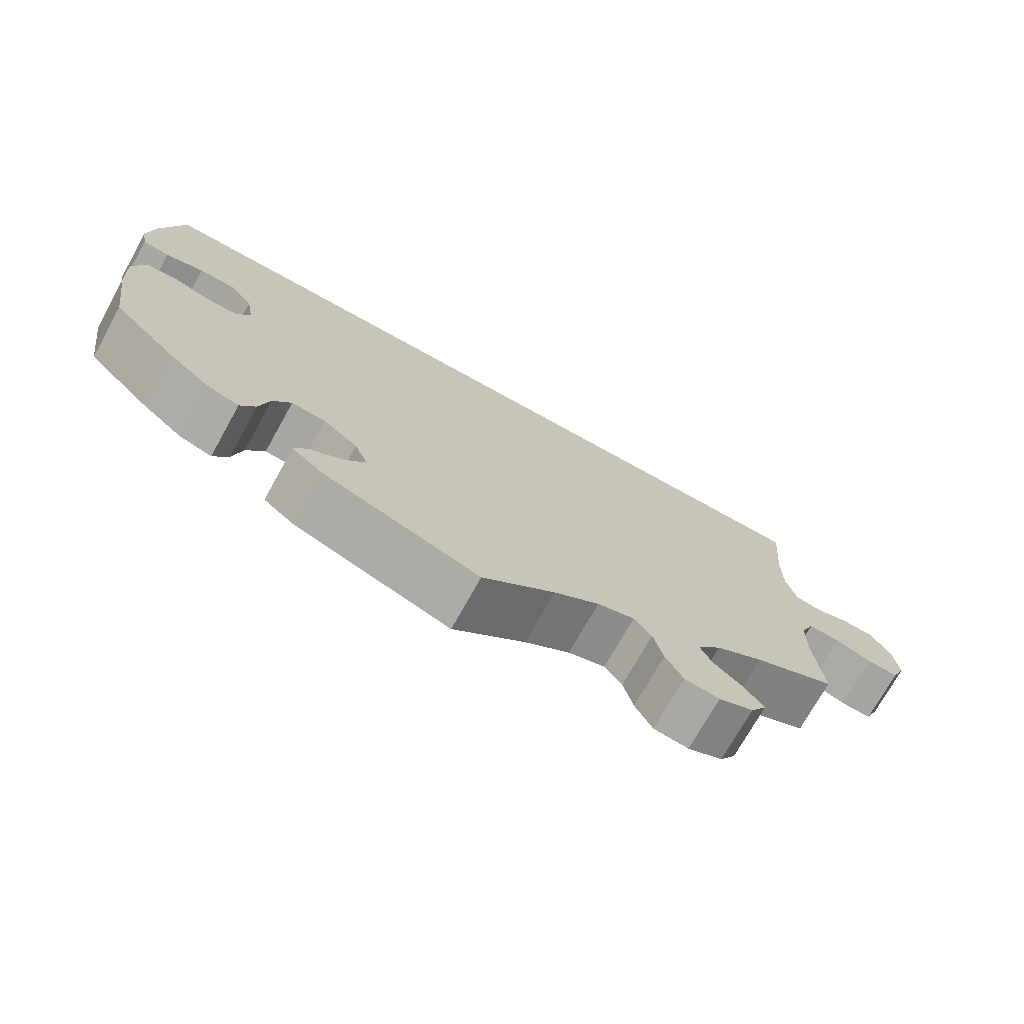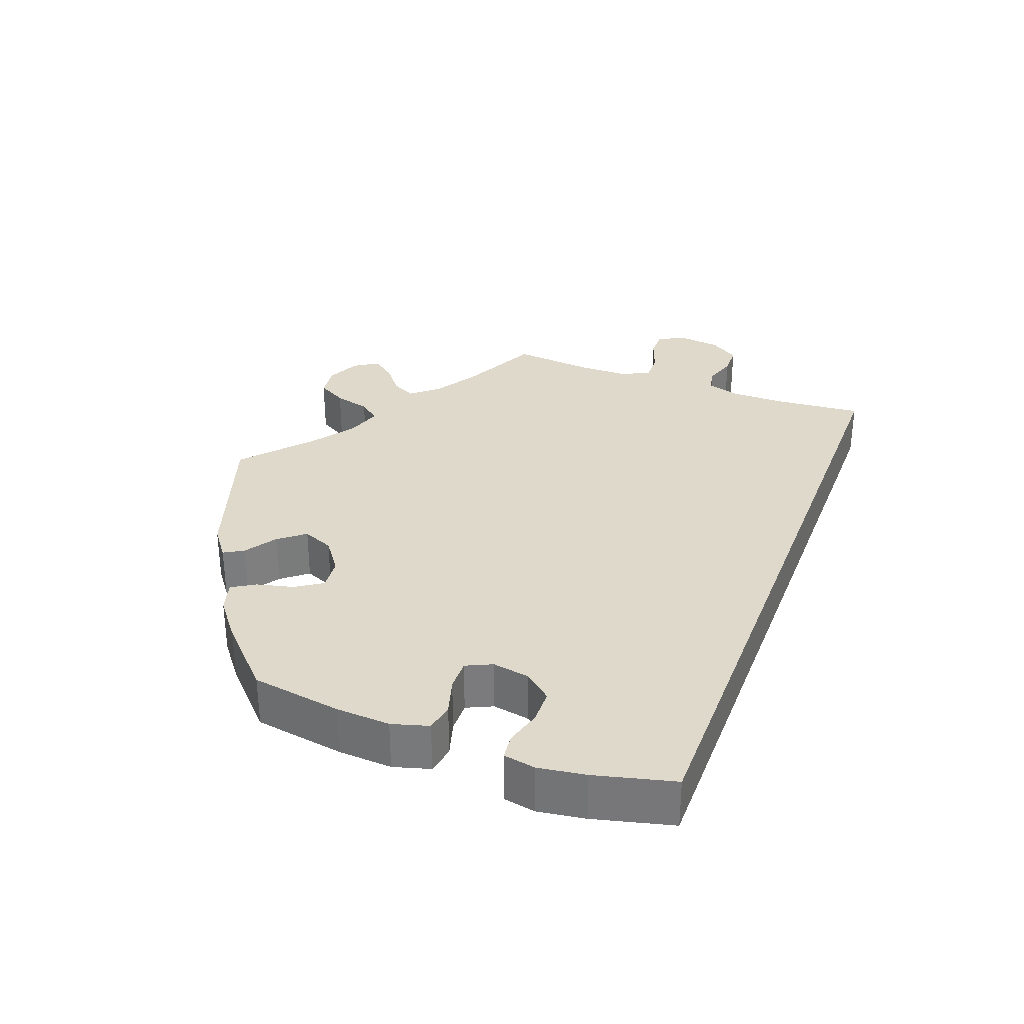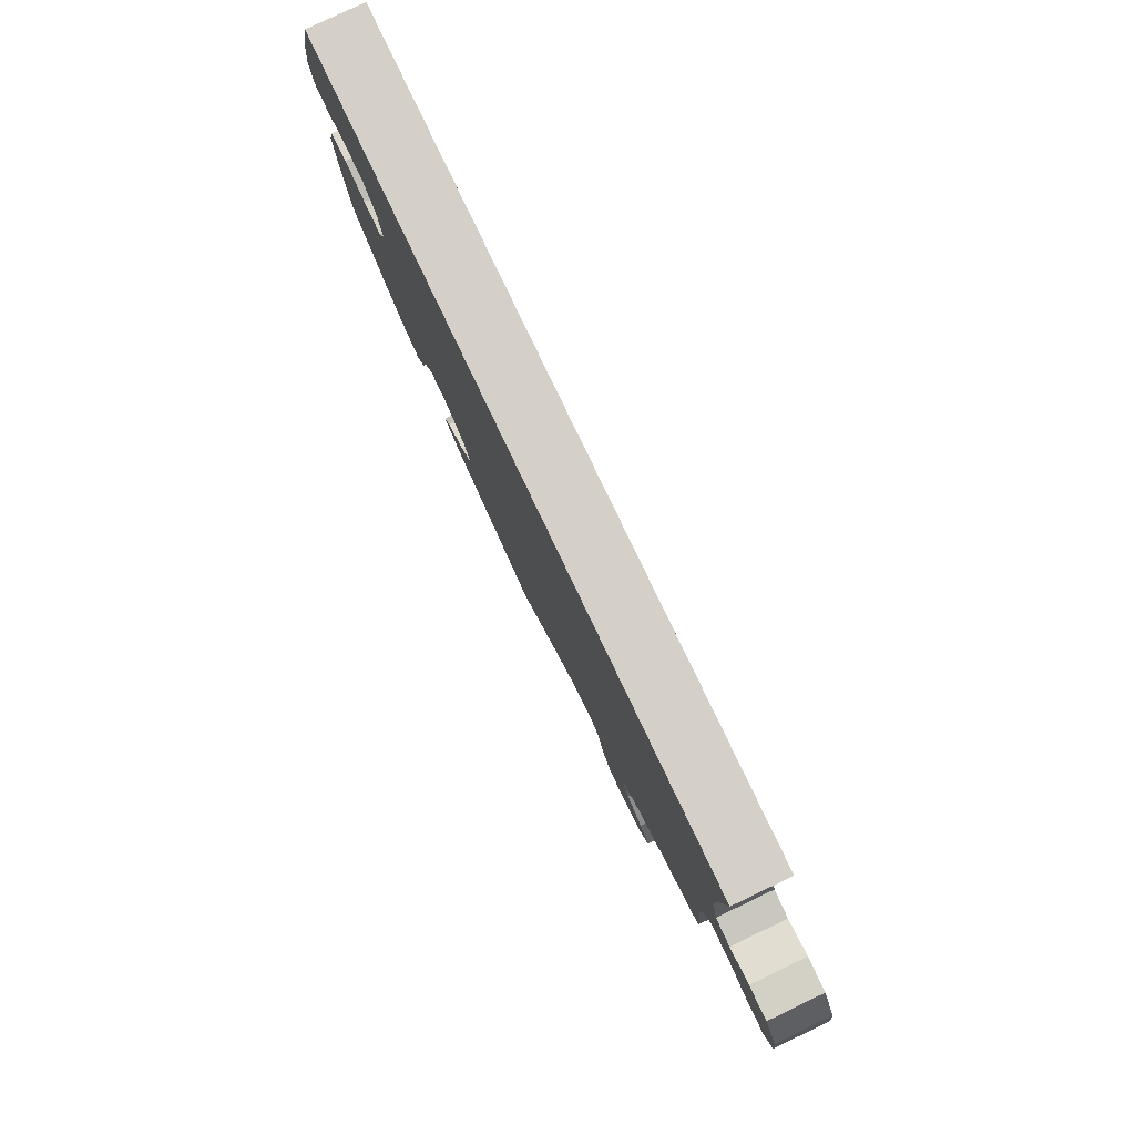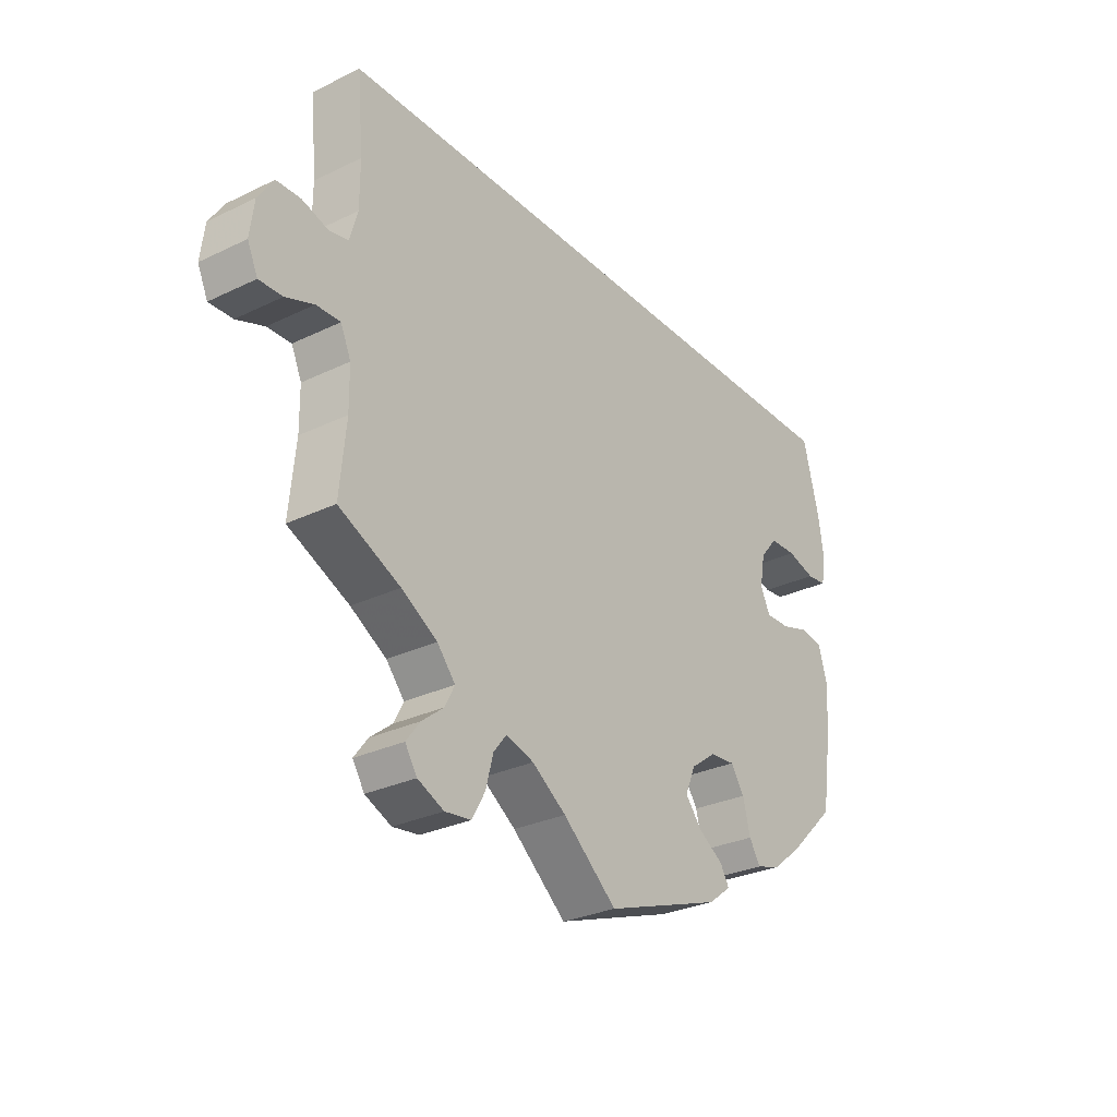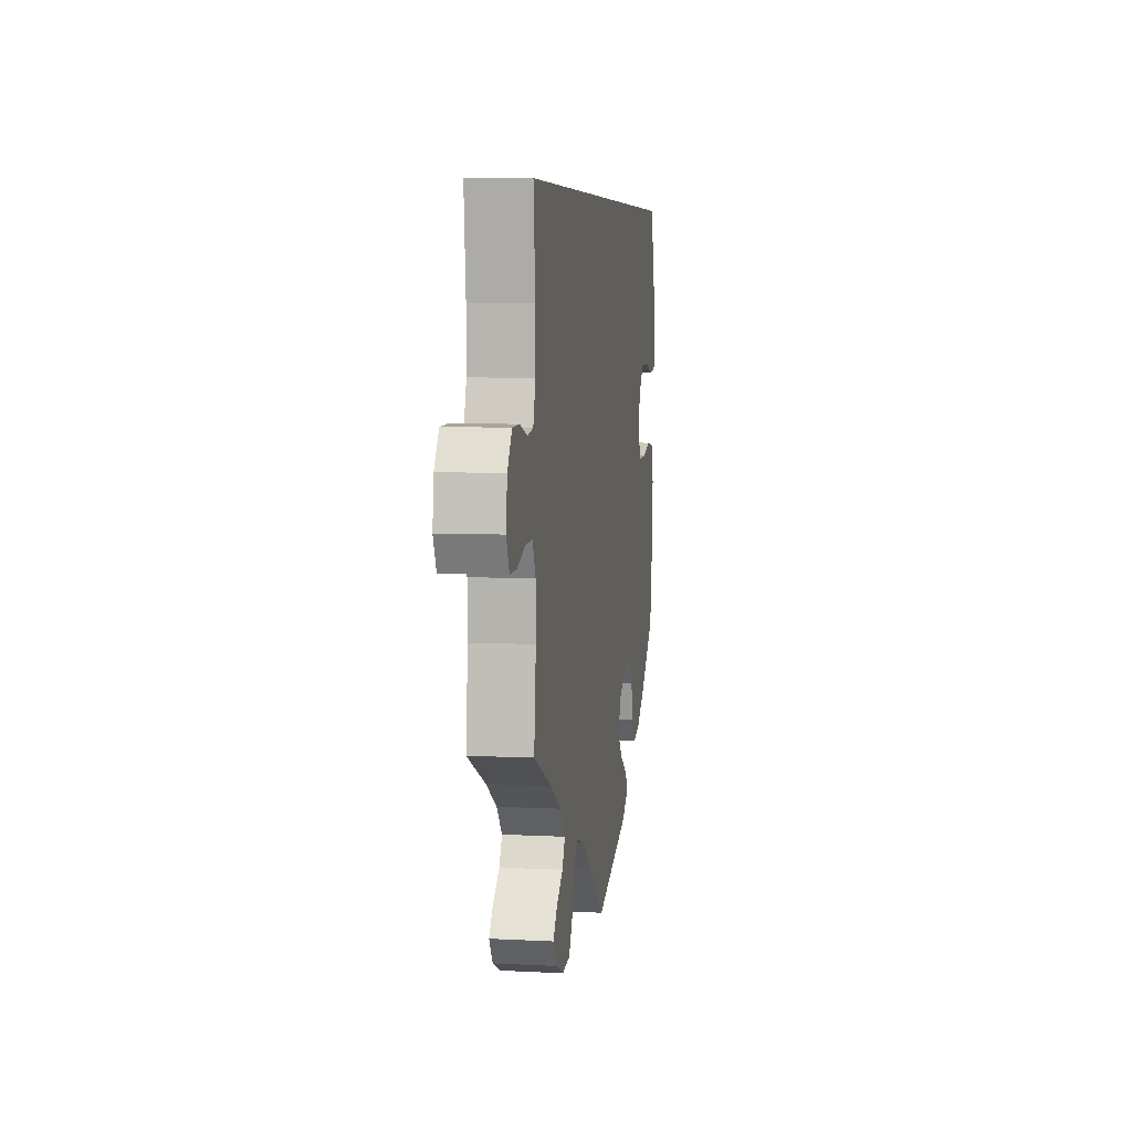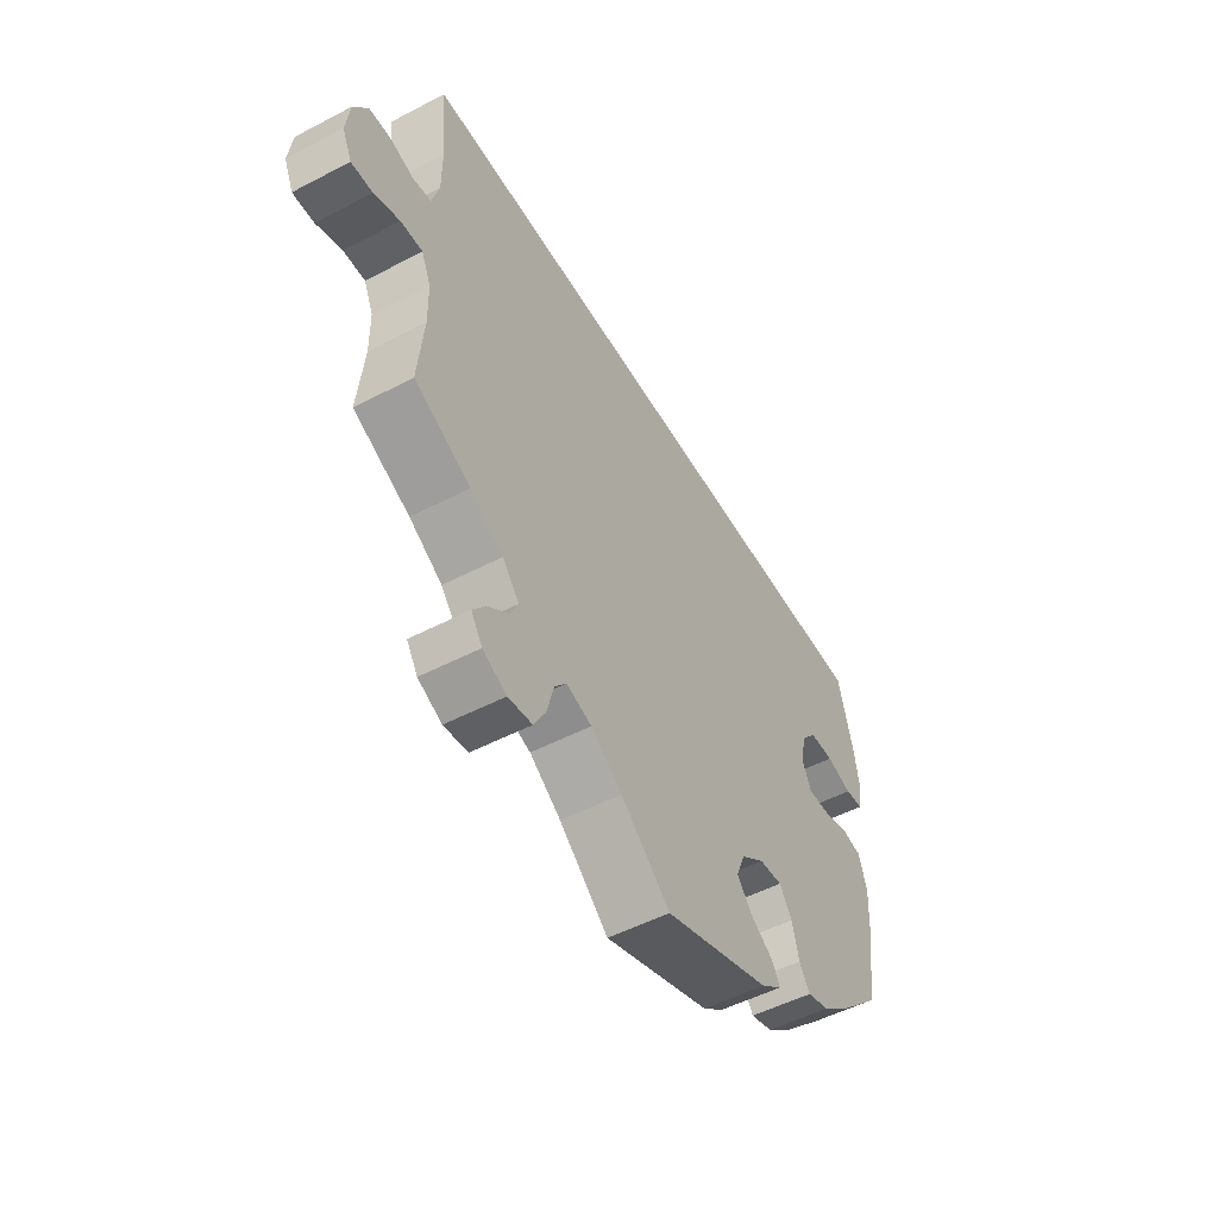
<metadata>
{"format":"obj","ext":"obj","renderer":"f3d","projection":"perspective","resolution":1024,"background":"white","views":[{"elev":-72.7,"azim":-29.1,"up":"+Z"},{"elev":31.8,"azim":-69.2,"up":"+Y"},{"elev":79.9,"azim":64.5,"up":"+Z"},{"elev":-28.9,"azim":125.7,"up":"+Z"},{"elev":6.5,"azim":98.7,"up":"+Z"},{"elev":-51.3,"azim":119.6,"up":"+Z"}]}
</metadata>
<code>
v 0.5 0.07 0.289
v 0.489 0.07 0.167
v 0.489 0.07 0.093
v 0.503 0.07 0.044
v 0.537 0.07 0.038
v 0.582 0.07 0.052
v 0.624 0.07 0.051
v 0.651 0.07 0.01
v 0.658 0.07 -0.047
v 0.64 0.07 -0.087
v 0.599 0.07 -0.086
v 0.55 0.07 -0.068
v 0.508 0.07 -0.067
v 0.49 0.07 -0.108
v 0.489 0.07 -0.175
v 0.5 0.07 -0.289
v 0.392 0.07 -0.34
v 0.329 0.07 -0.378
v 0.297 0.07 -0.416
v 0.314 0.07 -0.449
v 0.353 0.07 -0.48
v 0.377 0.07 -0.512
v 0.356 0.07 -0.545
v 0.31 0.07 -0.566
v 0.264 0.07 -0.56
v 0.241 0.07 -0.519
v 0.228 0.07 -0.469
v 0.205 0.07 -0.44
v 0.156 0.07 -0.455
v 0.096 0.07 -0.497
v 0.001 0.07 -0.578
v -0.205 0.07 -0.507
v -0.246 0.07 -0.476
v -0.23 0.07 -0.449
v -0.186 0.07 -0.42
v -0.157 0.07 -0.384
v -0.175 0.07 -0.341
v -0.22 0.07 -0.308
v -0.265 0.07 -0.304
v -0.289 0.07 -0.34
v -0.302 0.07 -0.392
v -0.322 0.07 -0.424
v -0.365 0.07 -0.411
v -0.418 0.07 -0.369
v -0.501 0.07 -0.289
v -0.52 0.07 -0.164
v -0.524 0.07 -0.089
v -0.509 0.07 -0.038
v -0.469 0.07 -0.031
v -0.419 0.07 -0.046
v -0.376 0.07 -0.047
v -0.359 0.07 -0.011
v -0.368 0.07 0.041
v -0.399 0.07 0.078
v -0.446 0.07 0.079
v -0.496 0.07 0.065
v -0.531 0.07 0.069
v -0.539 0.07 0.113
v -0.529 0.07 0.179
v -0.501 0.07 0.289
v 0.5 0 0.289
v 0.489 0 0.167
v 0.489 0 0.093
v 0.503 0 0.044
v 0.537 0 0.038
v 0.582 0 0.052
v 0.624 0 0.051
v 0.651 0 0.01
v 0.658 0 -0.047
v 0.64 0 -0.087
v 0.599 0 -0.086
v 0.55 0 -0.068
v 0.508 0 -0.067
v 0.49 0 -0.108
v 0.489 0 -0.175
v 0.5 0 -0.289
v 0.392 0 -0.34
v 0.329 0 -0.378
v 0.297 0 -0.416
v 0.314 0 -0.449
v 0.353 0 -0.48
v 0.377 0 -0.512
v 0.356 0 -0.545
v 0.31 0 -0.566
v 0.264 0 -0.56
v 0.241 0 -0.519
v 0.228 0 -0.469
v 0.205 0 -0.44
v 0.156 0 -0.455
v 0.096 0 -0.497
v 0.001 0 -0.578
v -0.205 0 -0.507
v -0.246 0 -0.476
v -0.23 0 -0.449
v -0.186 0 -0.42
v -0.157 0 -0.384
v -0.175 0 -0.341
v -0.22 0 -0.308
v -0.265 0 -0.304
v -0.289 0 -0.34
v -0.302 0 -0.392
v -0.322 0 -0.424
v -0.365 0 -0.411
v -0.418 0 -0.369
v -0.501 0 -0.289
v -0.52 0 -0.164
v -0.524 0 -0.089
v -0.509 0 -0.038
v -0.469 0 -0.031
v -0.419 0 -0.046
v -0.376 0 -0.047
v -0.359 0 -0.011
v -0.368 0 0.041
v -0.399 0 0.078
v -0.446 0 0.079
v -0.496 0 0.065
v -0.531 0 0.069
v -0.539 0 0.113
v -0.529 0 0.179
v -0.501 0 0.289
f 59 60 1 2
f 58 59 2 3
f 55 56 57 58
f 54 55 58 3
f 53 54 3 4
f 52 53 4 5
f 51 52 5
f 47 48 49 50
f 47 50 51
f 46 47 51 5
f 44 45 46 5
f 40 41 42 43
f 39 40 43 44
f 32 33 34 35
f 30 31 32 35
f 29 30 35 36
f 28 29 36 37
f 24 25 26 27
f 24 27 28
f 23 24 28
f 20 21 22 23
f 19 20 23 28
f 18 19 28 37
f 15 16 17
f 14 15 17 18
f 13 14 18 37
f 9 10 11 12
f 9 12 13
f 8 9 13
f 39 44 5
f 38 39 5 6
f 8 13 37 38
f 6 7 8 38
f 62 61 120 119
f 63 62 119 118
f 118 117 116 115
f 63 118 115 114
f 64 63 114 113
f 65 64 113 112
f 65 112 111
f 110 109 108 107
f 111 110 107
f 65 111 107 106
f 65 106 105 104
f 103 102 101 100
f 104 103 100 99
f 95 94 93 92
f 95 92 91 90
f 96 95 90 89
f 97 96 89 88
f 87 86 85 84
f 88 87 84
f 88 84 83
f 83 82 81 80
f 88 83 80 79
f 97 88 79 78
f 77 76 75
f 78 77 75 74
f 97 78 74 73
f 72 71 70 69
f 73 72 69
f 73 69 68
f 65 104 99
f 66 65 99 98
f 98 97 73 68
f 98 68 67 66
f 1 61 62 2
f 2 62 63 3
f 3 63 64 4
f 4 64 65 5
f 5 65 66 6
f 6 66 67 7
f 7 67 68 8
f 8 68 69 9
f 9 69 70 10
f 10 70 71 11
f 11 71 72 12
f 12 72 73 13
f 13 73 74 14
f 14 74 75 15
f 15 75 76 16
f 16 76 77 17
f 17 77 78 18
f 18 78 79 19
f 19 79 80 20
f 20 80 81 21
f 21 81 82 22
f 22 82 83 23
f 23 83 84 24
f 24 84 85 25
f 25 85 86 26
f 26 86 87 27
f 27 87 88 28
f 28 88 89 29
f 29 89 90 30
f 30 90 91 31
f 31 91 92 32
f 32 92 93 33
f 33 93 94 34
f 34 94 95 35
f 35 95 96 36
f 36 96 97 37
f 37 97 98 38
f 38 98 99 39
f 39 99 100 40
f 40 100 101 41
f 41 101 102 42
f 42 102 103 43
f 43 103 104 44
f 44 104 105 45
f 45 105 106 46
f 46 106 107 47
f 47 107 108 48
f 48 108 109 49
f 49 109 110 50
f 50 110 111 51
f 51 111 112 52
f 52 112 113 53
f 53 113 114 54
f 54 114 115 55
f 55 115 116 56
f 56 116 117 57
f 57 117 118 58
f 58 118 119 59
f 59 119 120 60
f 60 120 61 1

</code>
